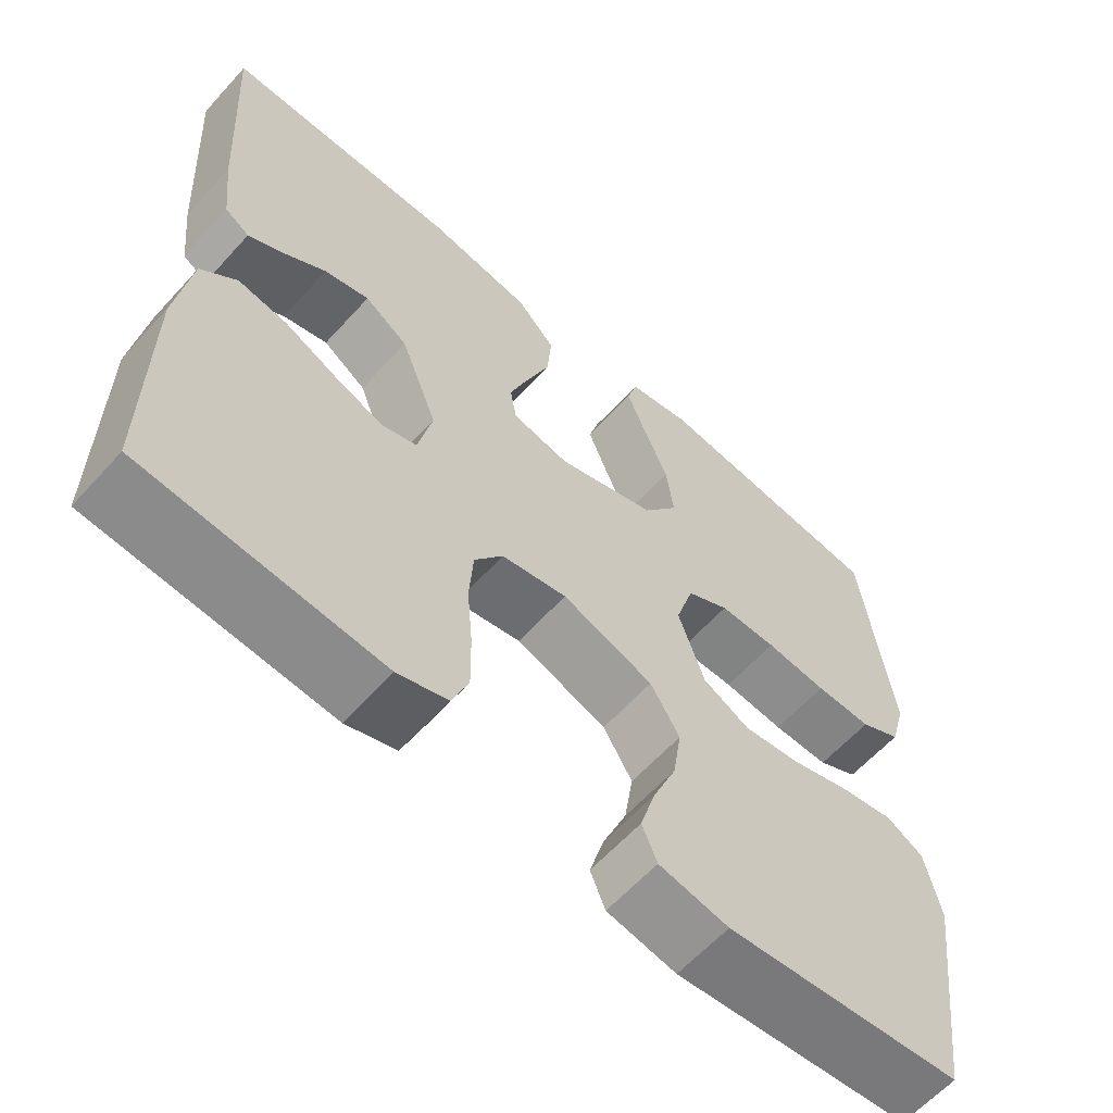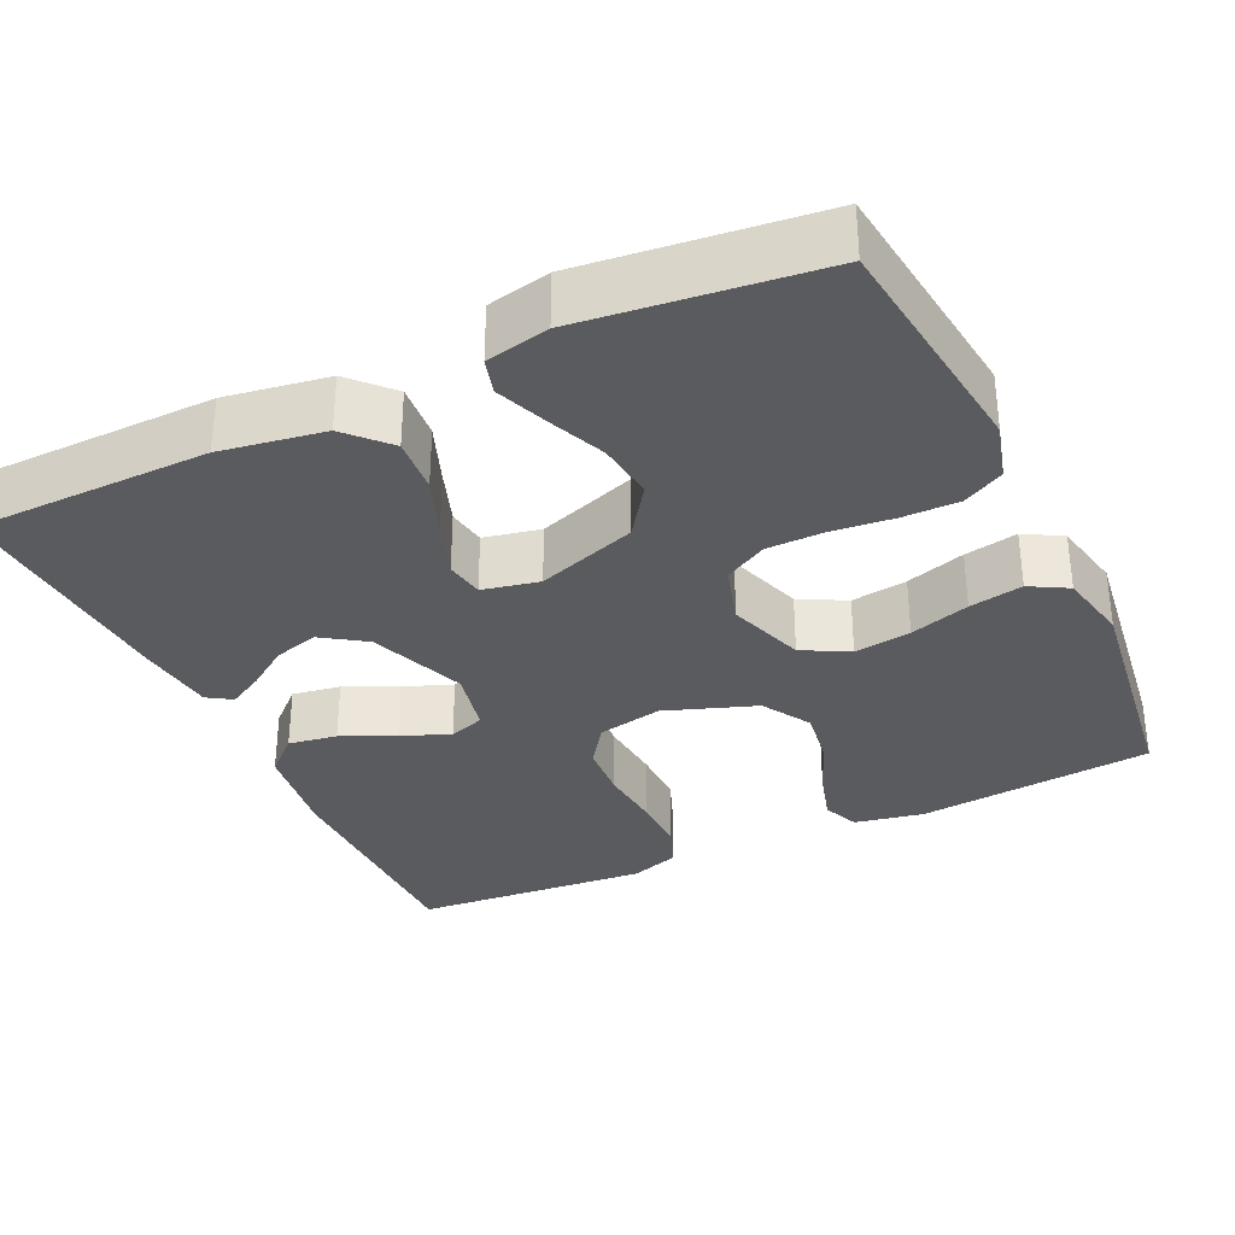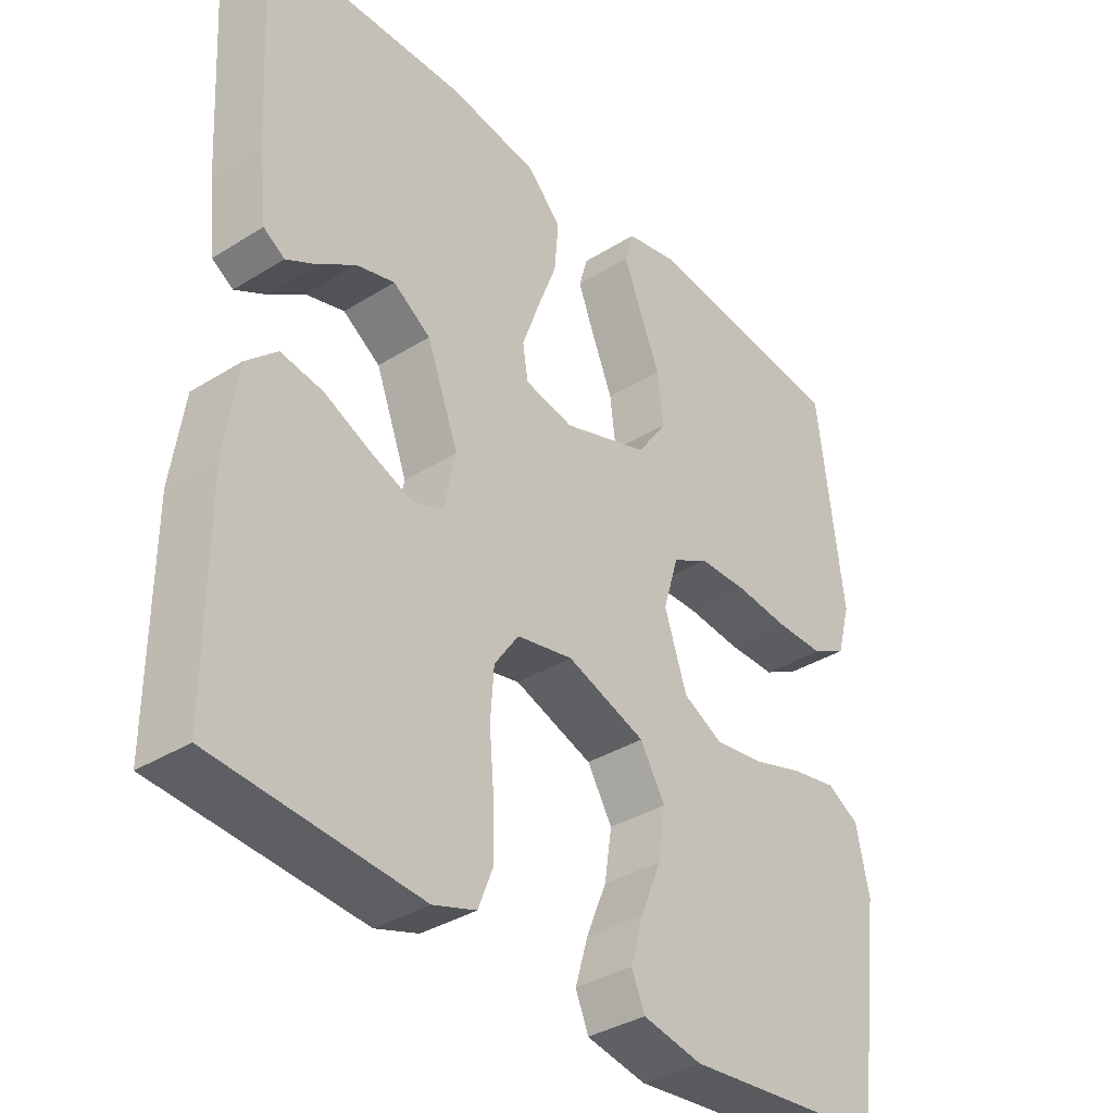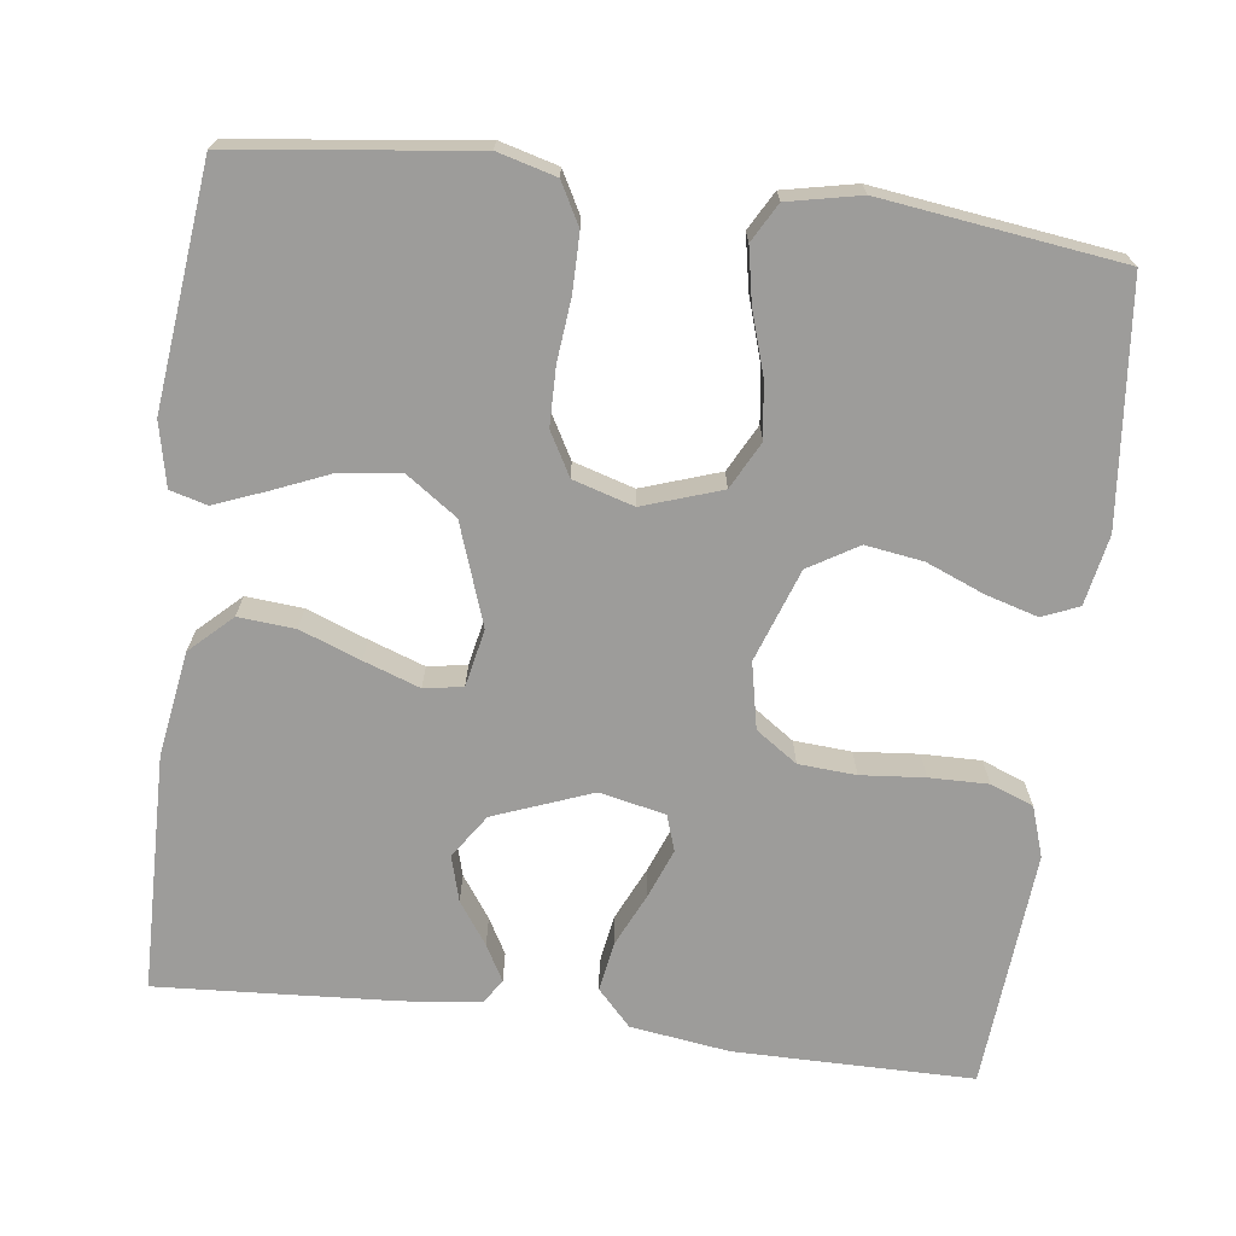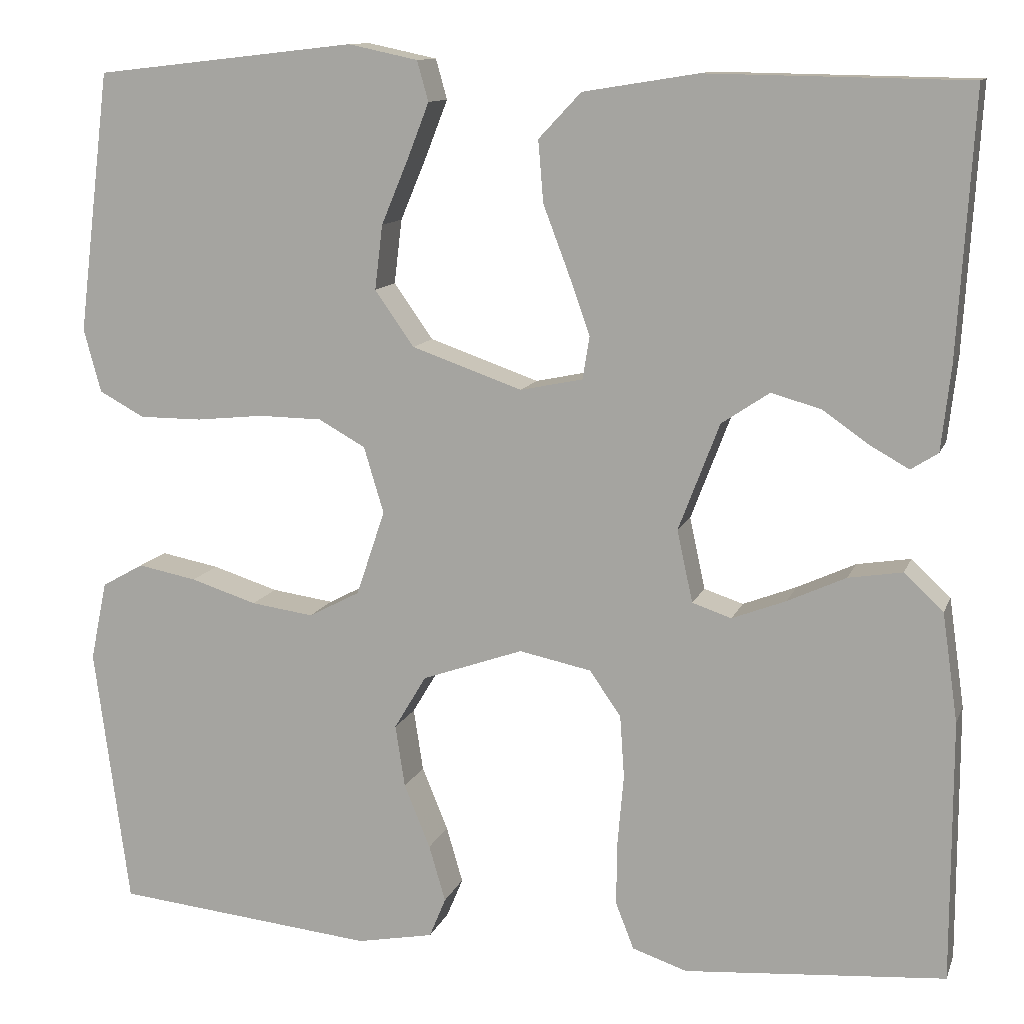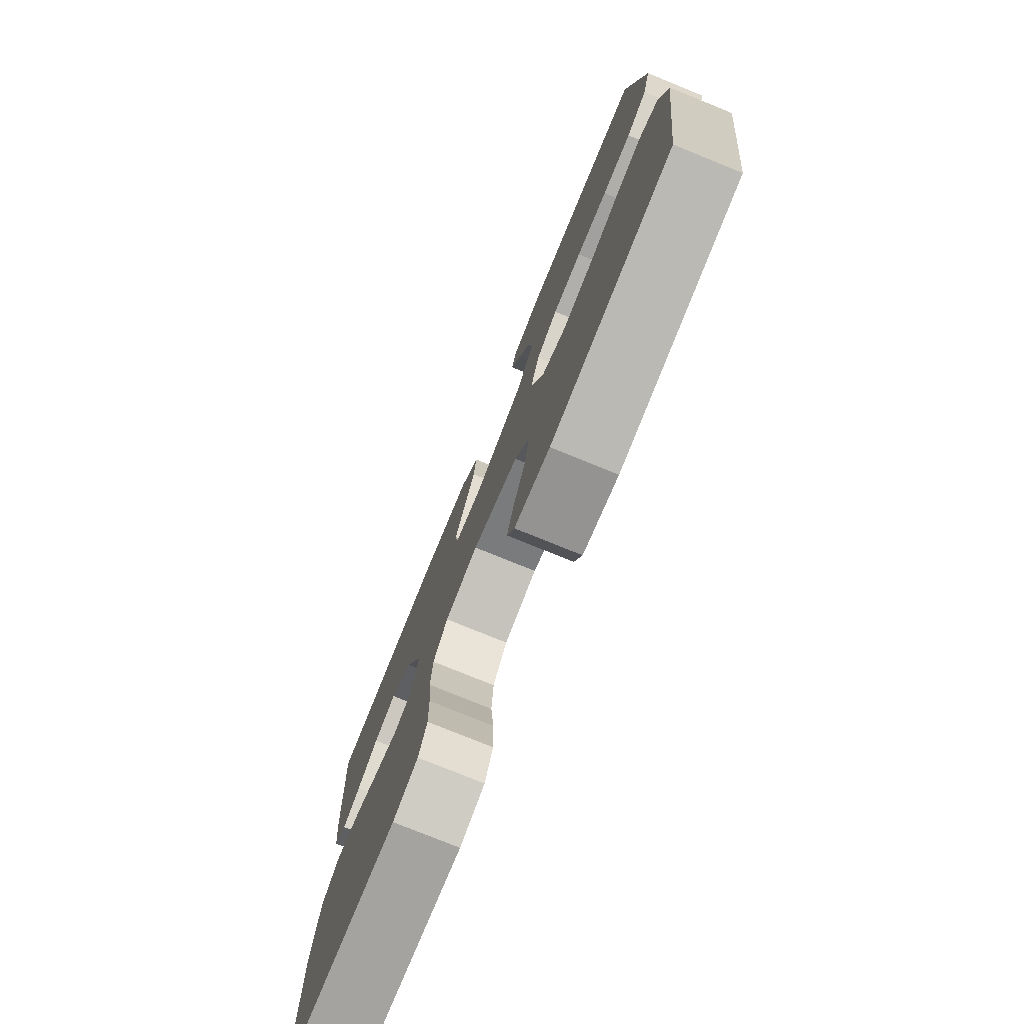
<metadata>
{"format":"obj","ext":"obj","renderer":"f3d","projection":"perspective","resolution":1024,"background":"white","views":[{"elev":-61.4,"azim":-42.0,"up":"+Z"},{"elev":-33.0,"azim":25.2,"up":"+Y"},{"elev":-36.2,"azim":-50.8,"up":"+Z"},{"elev":-70.2,"azim":82.8,"up":"+Y"},{"elev":11.7,"azim":-164.2,"up":"+Z"},{"elev":-77.5,"azim":67.9,"up":"+Z"}]}
</metadata>
<code>
v 0.5 0.07 -0.5
v 0.2 0.07 -0.53
v 0.112 0.07 -0.513
v 0.093 0.07 -0.467
v 0.112 0.07 -0.402
v 0.142 0.07 -0.329
v 0.153 0.07 -0.257
v 0.116 0.07 -0.195
v 0 0.07 -0.154
v -0.083 0.07 -0.171
v -0.119 0.07 -0.223
v -0.124 0.07 -0.295
v -0.117 0.07 -0.375
v -0.116 0.07 -0.449
v -0.137 0.07 -0.503
v -0.2 0.07 -0.524
v -0.5 0.07 -0.5
v -0.5 0.07 -0.2
v -0.482 0.07 -0.075
v -0.437 0.07 -0.033
v -0.375 0.07 -0.043
v -0.308 0.07 -0.074
v -0.246 0.07 -0.098
v -0.201 0.07 -0.083
v -0.183 0.07 0
v -0.23 0.07 0.123
v -0.285 0.07 0.16
v -0.342 0.07 0.144
v -0.395 0.07 0.107
v -0.44 0.07 0.082
v -0.471 0.07 0.102
v -0.482 0.07 0.2
v -0.5 0.07 0.5
v -0.2 0.07 0.505
v -0.069 0.07 0.484
v -0.02 0.07 0.432
v -0.026 0.07 0.361
v -0.055 0.07 0.285
v -0.08 0.07 0.215
v -0.072 0.07 0.166
v 0 0.07 0.151
v 0.127 0.07 0.195
v 0.172 0.07 0.259
v 0.163 0.07 0.333
v 0.132 0.07 0.407
v 0.107 0.07 0.471
v 0.12 0.07 0.517
v 0.2 0.07 0.534
v 0.5 0.07 0.5
v 0.537 0.07 0.2
v 0.517 0.07 0.127
v 0.465 0.07 0.099
v 0.393 0.07 0.099
v 0.315 0.07 0.107
v 0.242 0.07 0.106
v 0.188 0.07 0.076
v 0.165 0.07 0
v 0.198 0.07 -0.098
v 0.257 0.07 -0.129
v 0.329 0.07 -0.119
v 0.405 0.07 -0.095
v 0.473 0.07 -0.082
v 0.521 0.07 -0.109
v 0.54 0.07 -0.2
v 0.5 0 -0.5
v 0.2 0 -0.53
v 0.112 0 -0.513
v 0.093 0 -0.467
v 0.112 0 -0.402
v 0.142 0 -0.329
v 0.153 0 -0.257
v 0.116 0 -0.195
v 0 0 -0.154
v -0.083 0 -0.171
v -0.119 0 -0.223
v -0.124 0 -0.295
v -0.117 0 -0.375
v -0.116 0 -0.449
v -0.137 0 -0.503
v -0.2 0 -0.524
v -0.5 0 -0.5
v -0.5 0 -0.2
v -0.482 0 -0.075
v -0.437 0 -0.033
v -0.375 0 -0.043
v -0.308 0 -0.074
v -0.246 0 -0.098
v -0.201 0 -0.083
v -0.183 0 0
v -0.23 0 0.123
v -0.285 0 0.16
v -0.342 0 0.144
v -0.395 0 0.107
v -0.44 0 0.082
v -0.471 0 0.102
v -0.482 0 0.2
v -0.5 0 0.5
v -0.2 0 0.505
v -0.069 0 0.484
v -0.02 0 0.432
v -0.026 0 0.361
v -0.055 0 0.285
v -0.08 0 0.215
v -0.072 0 0.166
v 0 0 0.151
v 0.127 0 0.195
v 0.172 0 0.259
v 0.163 0 0.333
v 0.132 0 0.407
v 0.107 0 0.471
v 0.12 0 0.517
v 0.2 0 0.534
v 0.5 0 0.5
v 0.537 0 0.2
v 0.517 0 0.127
v 0.465 0 0.099
v 0.393 0 0.099
v 0.315 0 0.107
v 0.242 0 0.106
v 0.188 0 0.076
v 0.165 0 0
v 0.198 0 -0.098
v 0.257 0 -0.129
v 0.329 0 -0.119
v 0.405 0 -0.095
v 0.473 0 -0.082
v 0.521 0 -0.109
v 0.54 0 -0.2
f 4 5 6
f 3 4 6
f 2 3 6
f 1 2 6
f 64 1 6
f 63 64 6
f 62 63 6
f 61 62 6
f 60 61 6
f 59 60 6 7
f 58 59 7 8
f 57 58 8 9
f 56 57 9 10
f 52 53 54
f 51 52 54
f 50 51 54
f 49 50 54
f 48 49 54
f 47 48 54
f 46 47 54
f 45 46 54
f 44 45 54
f 43 44 54 55
f 42 43 55 56
f 36 37 38
f 35 36 38
f 34 35 38
f 33 34 38
f 32 33 38
f 31 32 38
f 28 29 30 31
f 28 31 38
f 27 28 38
f 26 27 38 39
f 20 21 22
f 19 20 22
f 18 19 22
f 17 18 22
f 16 17 22
f 15 16 22
f 14 15 22
f 13 14 22
f 12 13 22
f 11 12 22 23
f 10 11 23 24
f 10 24 25
f 56 10 25
f 42 56 25
f 41 42 25
f 40 41 25 26
f 26 39 40
f 70 69 68
f 70 68 67
f 70 67 66
f 70 66 65
f 70 65 128
f 70 128 127
f 70 127 126
f 70 126 125
f 70 125 124
f 71 70 124 123
f 72 71 123 122
f 73 72 122 121
f 74 73 121 120
f 118 117 116
f 118 116 115
f 118 115 114
f 118 114 113
f 118 113 112
f 118 112 111
f 118 111 110
f 118 110 109
f 118 109 108
f 119 118 108 107
f 120 119 107 106
f 102 101 100
f 102 100 99
f 102 99 98
f 102 98 97
f 102 97 96
f 102 96 95
f 95 94 93 92
f 102 95 92
f 102 92 91
f 103 102 91 90
f 86 85 84
f 86 84 83
f 86 83 82
f 86 82 81
f 86 81 80
f 86 80 79
f 86 79 78
f 86 78 77
f 86 77 76
f 87 86 76 75
f 88 87 75 74
f 89 88 74
f 89 74 120
f 89 120 106
f 89 106 105
f 90 89 105 104
f 104 103 90
f 1 65 66 2
f 2 66 67 3
f 3 67 68 4
f 4 68 69 5
f 5 69 70 6
f 6 70 71 7
f 7 71 72 8
f 8 72 73 9
f 9 73 74 10
f 10 74 75 11
f 11 75 76 12
f 12 76 77 13
f 13 77 78 14
f 14 78 79 15
f 15 79 80 16
f 16 80 81 17
f 17 81 82 18
f 18 82 83 19
f 19 83 84 20
f 20 84 85 21
f 21 85 86 22
f 22 86 87 23
f 23 87 88 24
f 24 88 89 25
f 25 89 90 26
f 26 90 91 27
f 27 91 92 28
f 28 92 93 29
f 29 93 94 30
f 30 94 95 31
f 31 95 96 32
f 32 96 97 33
f 33 97 98 34
f 34 98 99 35
f 35 99 100 36
f 36 100 101 37
f 37 101 102 38
f 38 102 103 39
f 39 103 104 40
f 40 104 105 41
f 41 105 106 42
f 42 106 107 43
f 43 107 108 44
f 44 108 109 45
f 45 109 110 46
f 46 110 111 47
f 47 111 112 48
f 48 112 113 49
f 49 113 114 50
f 50 114 115 51
f 51 115 116 52
f 52 116 117 53
f 53 117 118 54
f 54 118 119 55
f 55 119 120 56
f 56 120 121 57
f 57 121 122 58
f 58 122 123 59
f 59 123 124 60
f 60 124 125 61
f 61 125 126 62
f 62 126 127 63
f 63 127 128 64
f 64 128 65 1

</code>
